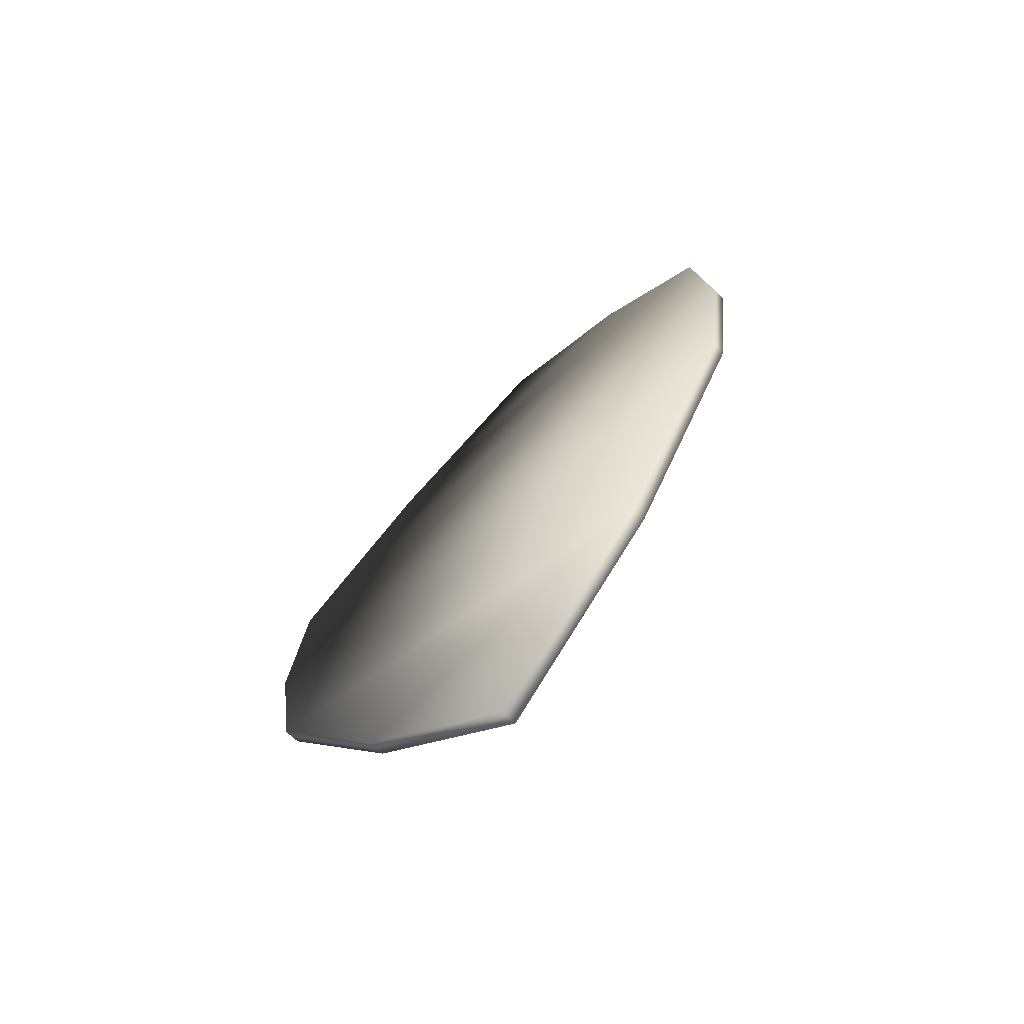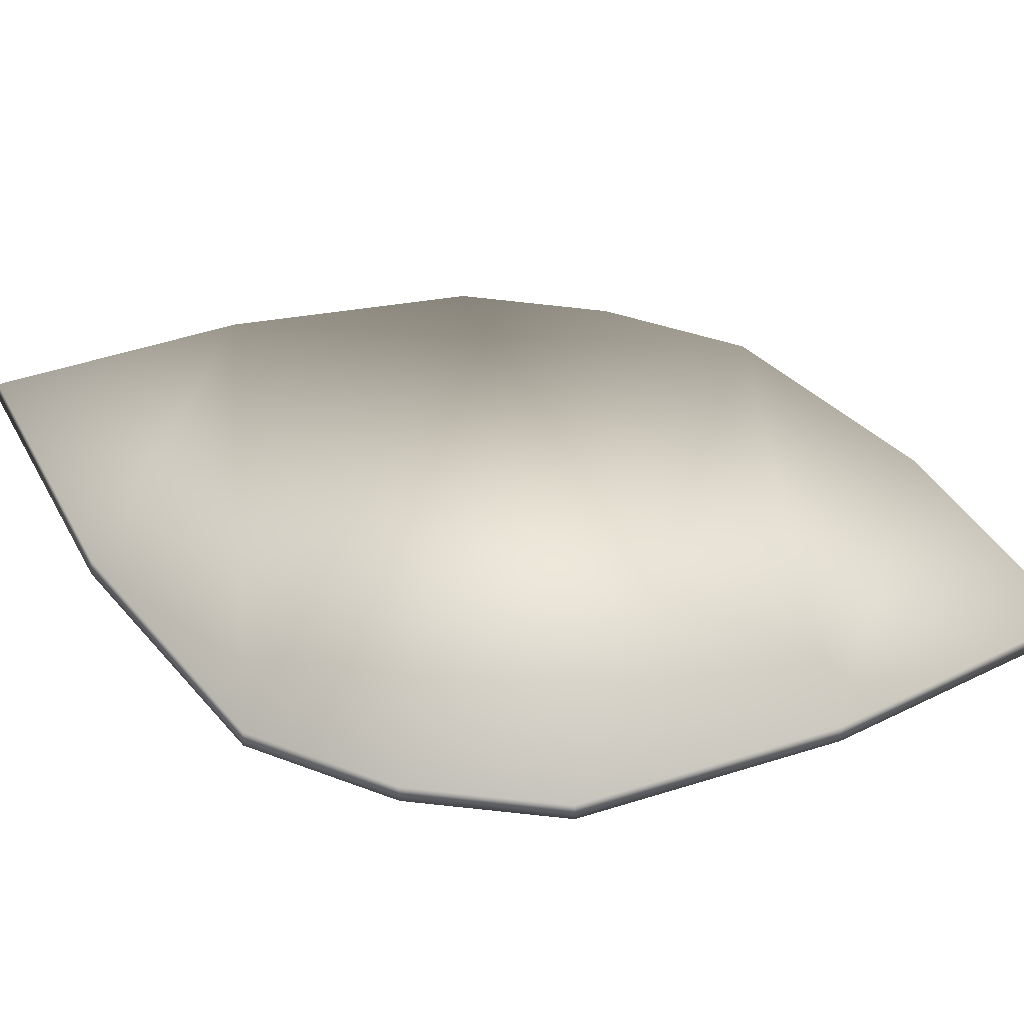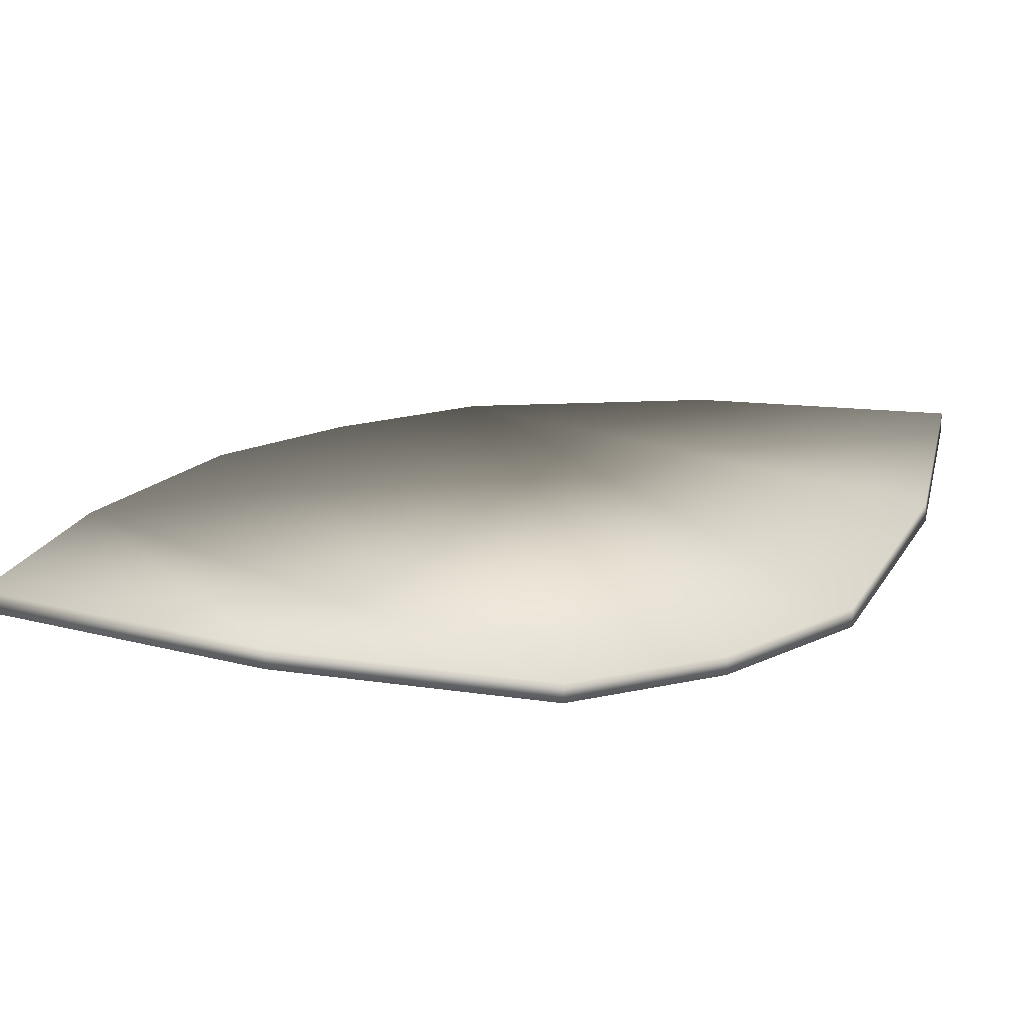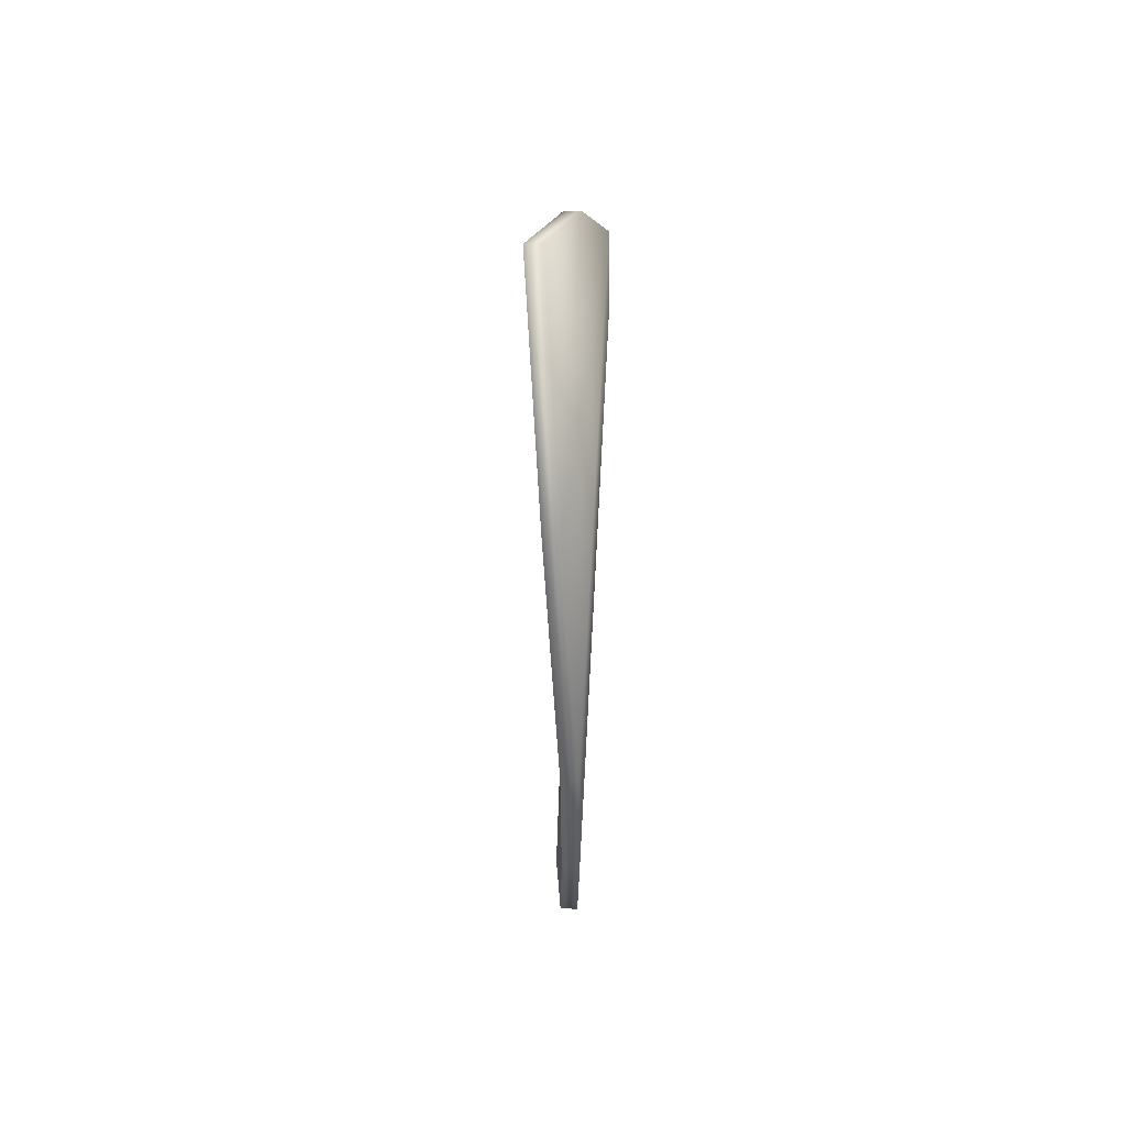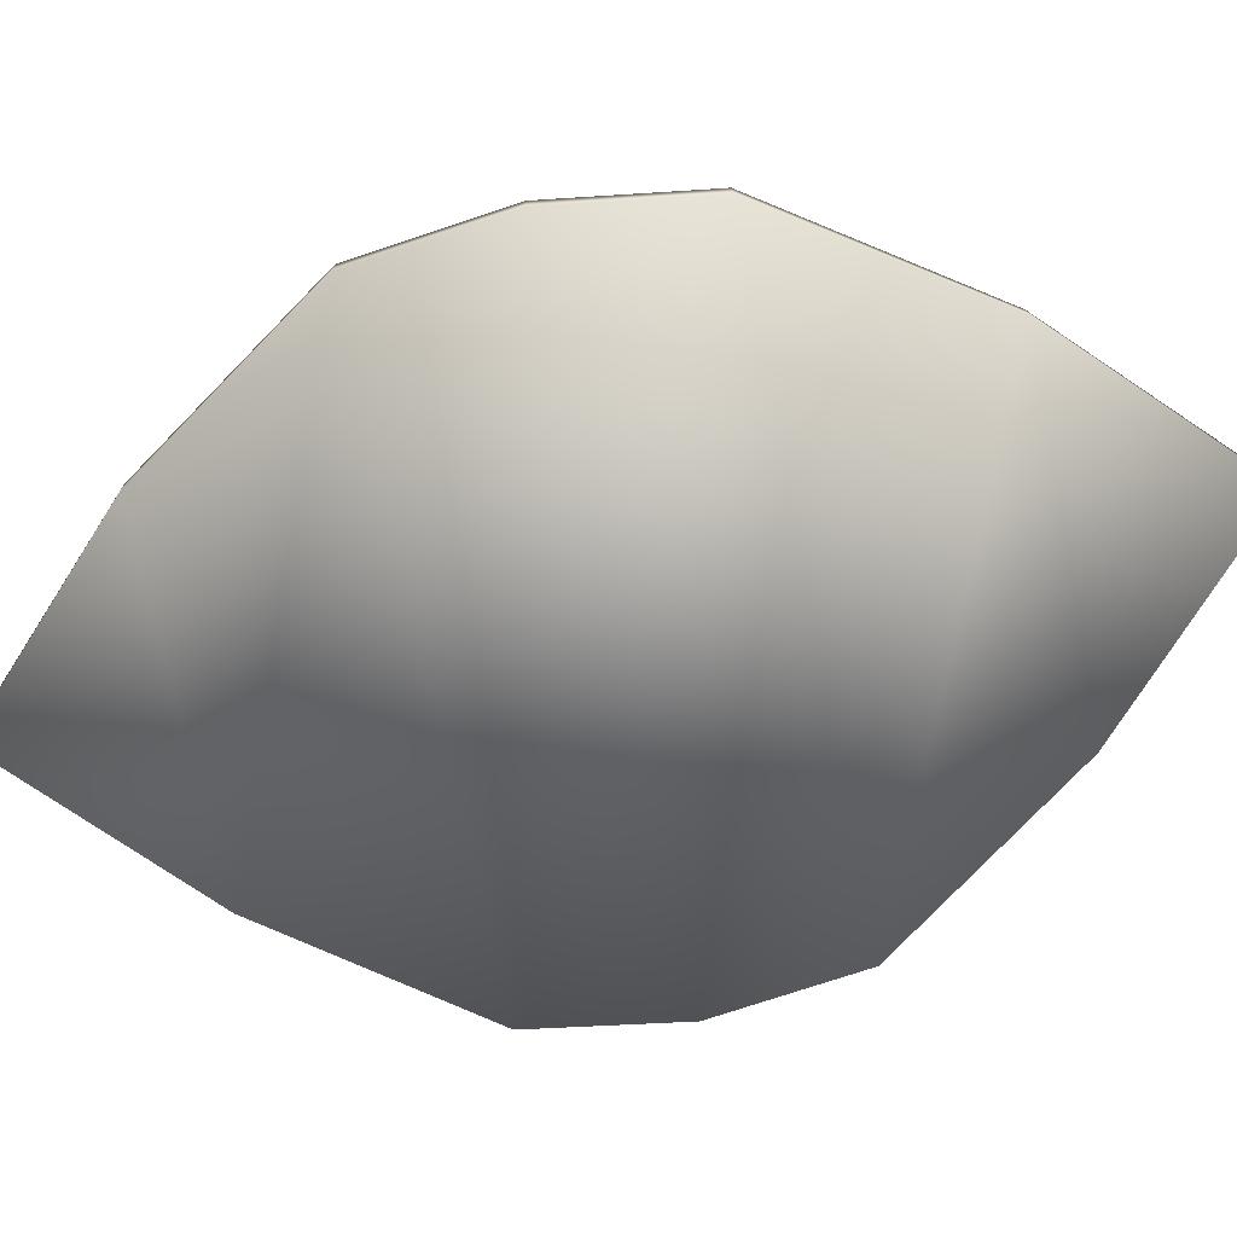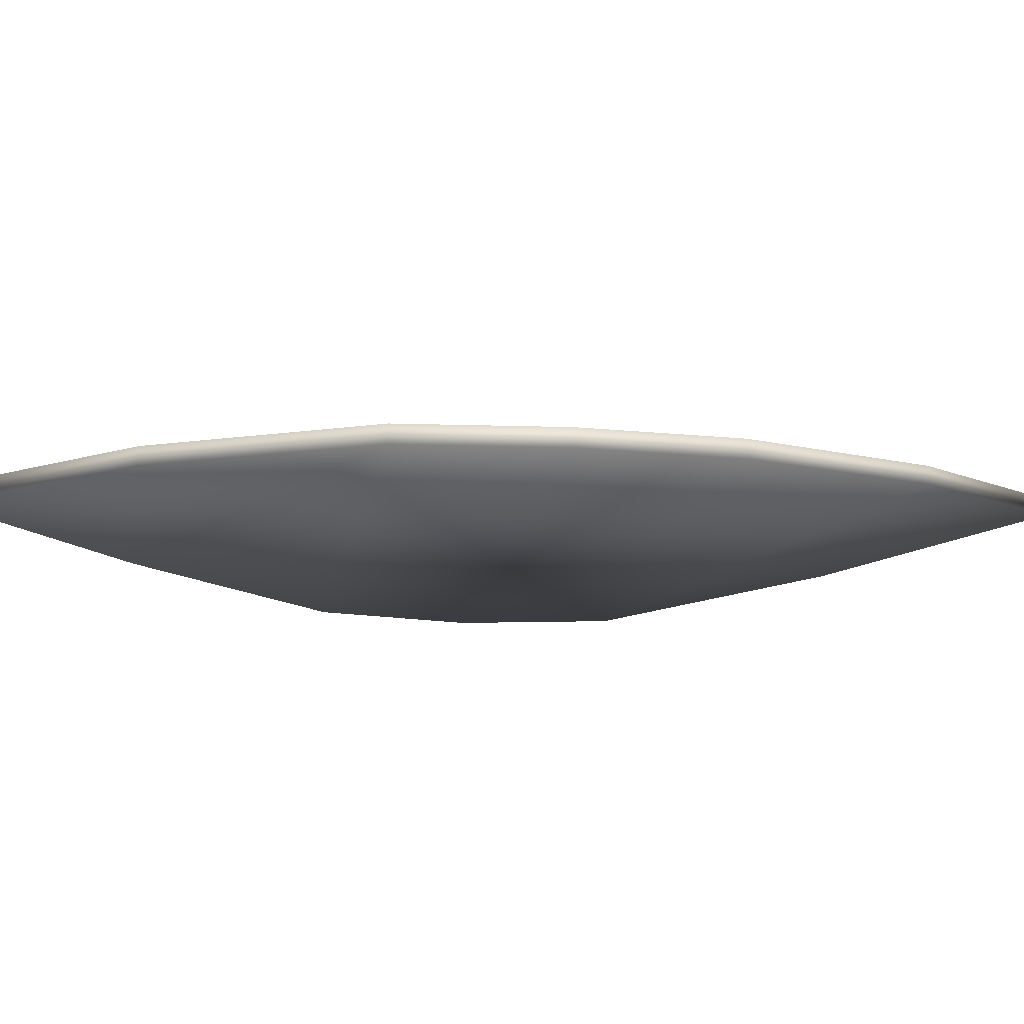
<metadata>
{"format":"obj","ext":"obj","renderer":"f3d","projection":"perspective","resolution":1024,"background":"white","views":[{"elev":-68.6,"azim":44.6,"up":"+Z"},{"elev":42.2,"azim":106.4,"up":"+Y"},{"elev":21.0,"azim":58.5,"up":"+Y"},{"elev":58.8,"azim":-87.0,"up":"+Z"},{"elev":-68.2,"azim":-78.8,"up":"+Y"},{"elev":-14.5,"azim":-98.6,"up":"+Y"}]}
</metadata>
<code>
o Plane
v 0 0.2484 2.1
v 1.38 0.04352 -0
v -1.38 0.04352 0
v -0 0.1293 -2.1
v -0.7333 0.1488 1.401
v -1.299 0.05342 0.5991
v 1.299 0.05342 0.5991
v 0.7333 0.1488 1.401
v -1.299 0.05342 -0.5991
v -0.7333 0.1026 -1.401
v 0.7333 0.1026 -1.401
v 1.299 0.05342 -0.5991
v 0 0.1791 2.11
v 1.38 -0.02648 -0
v -1.38 -0.02648 0
v -0 0.05938 -2.103
v -0.7333 0.07933 1.41
v -1.299 -0.01648 0.6028
v 1.299 -0.01648 0.6028
v 0.7333 0.07933 1.41
v -1.299 -0.01654 -0.6014
v -0.7333 0.03271 -1.405
v 0.7333 0.03271 -1.405
v 1.299 -0.01654 -0.6014
f 3 2 12 9
f 10 11 4
f 8 5 1
f 5 8 7 6
f 11 10 9 12
f 6 7 2 3
f 15 21 24 14
f 22 16 23
f 20 13 17
f 17 18 19 20
f 23 24 21 22
f 18 15 14 19
f 5 6 18 17
f 7 8 20 19
f 11 12 24 23
f 9 10 22 21
f 6 3 15 18
f 2 7 19 14
f 8 1 13 20
f 1 5 17 13
f 10 4 16 22
f 4 11 23 16
f 3 9 21 15
f 12 2 14 24

</code>
